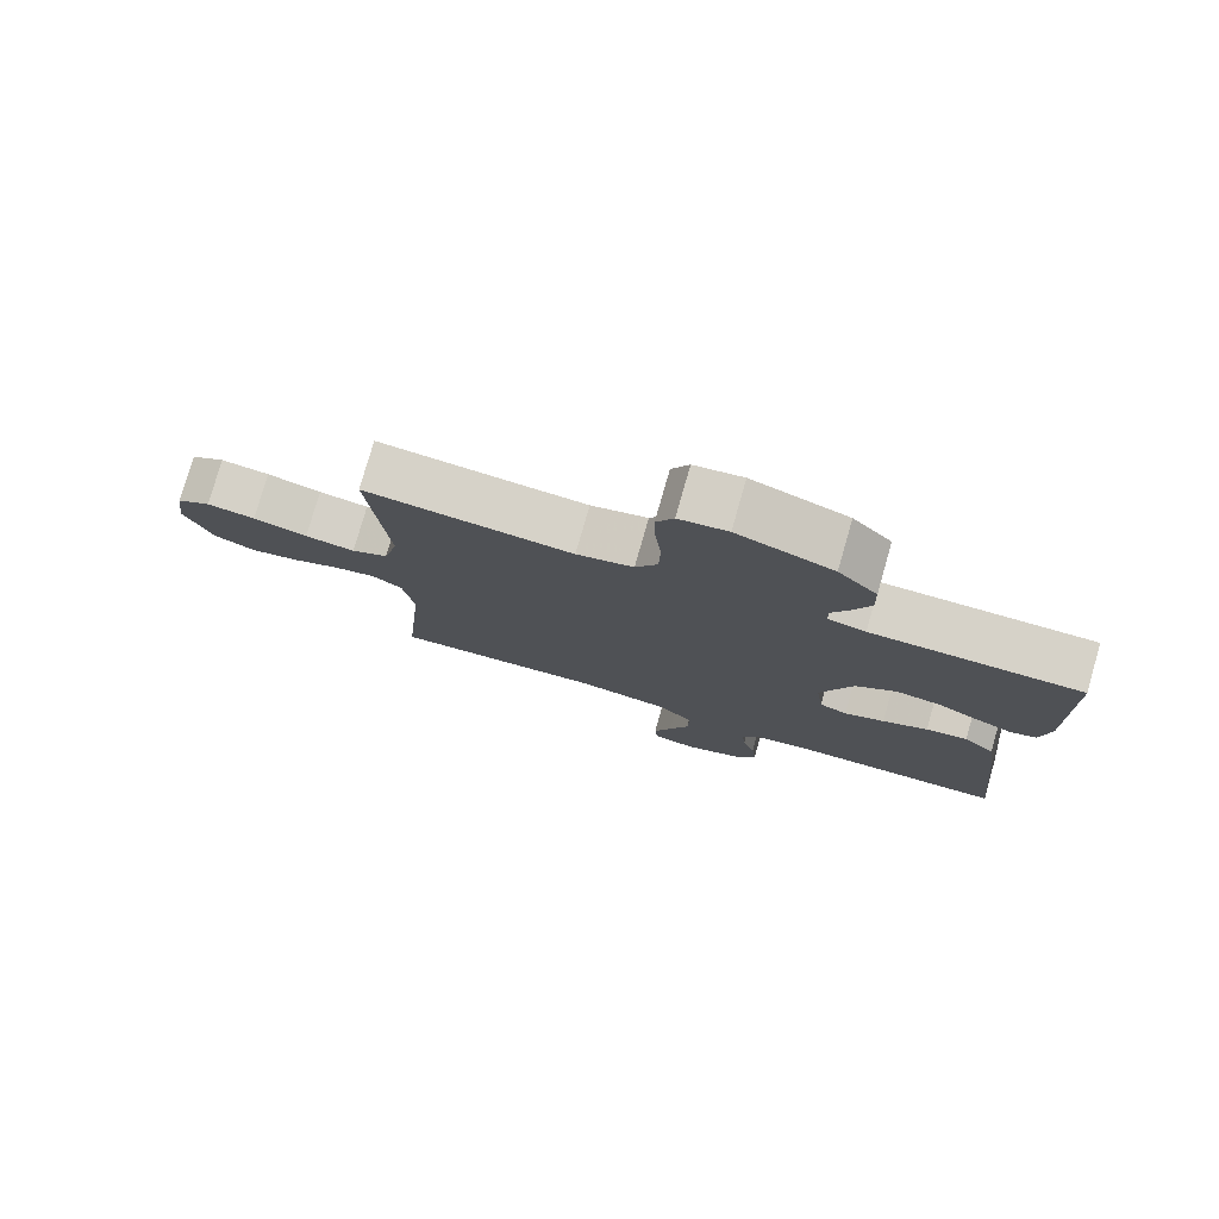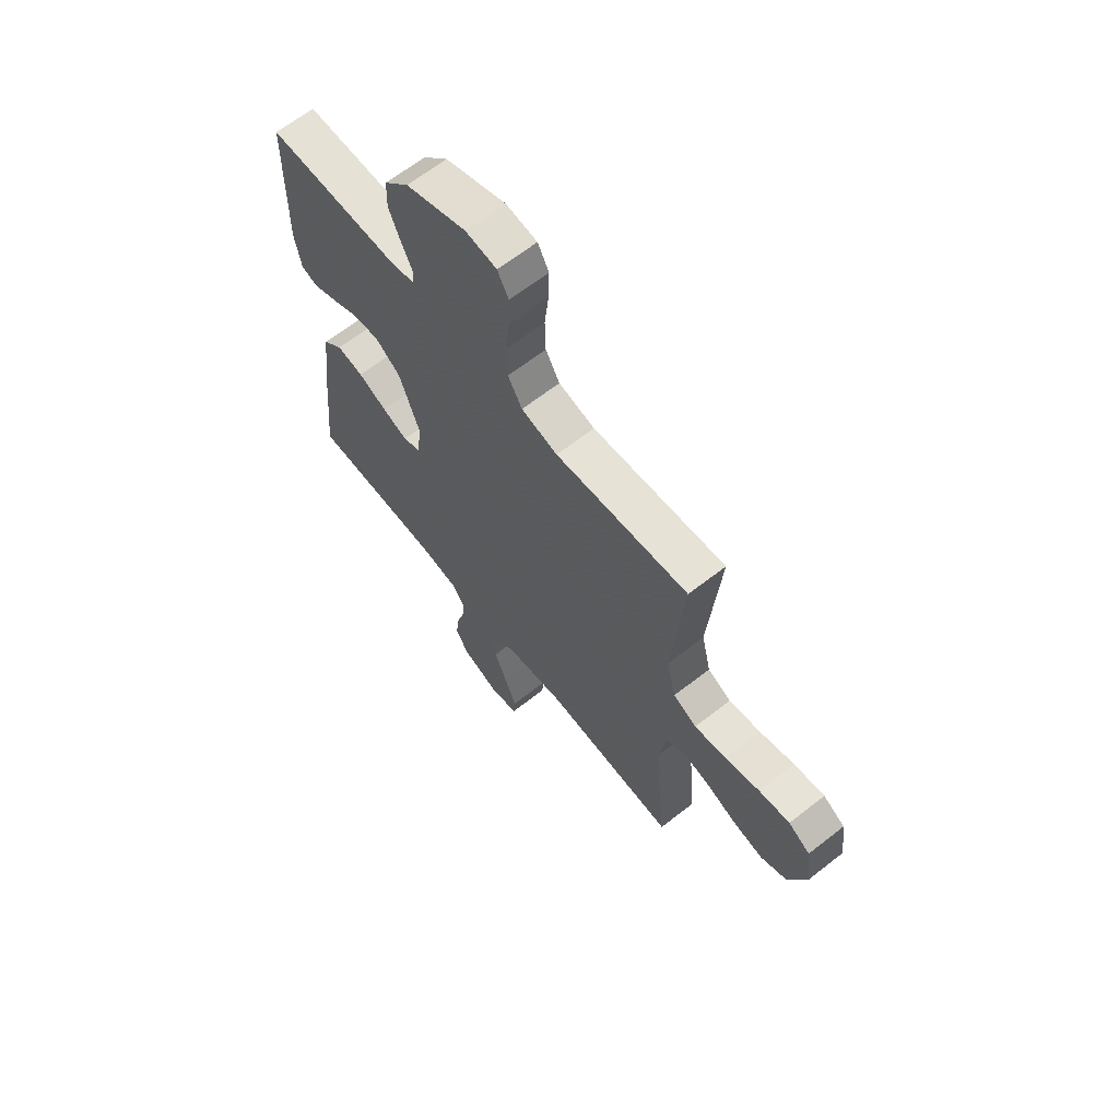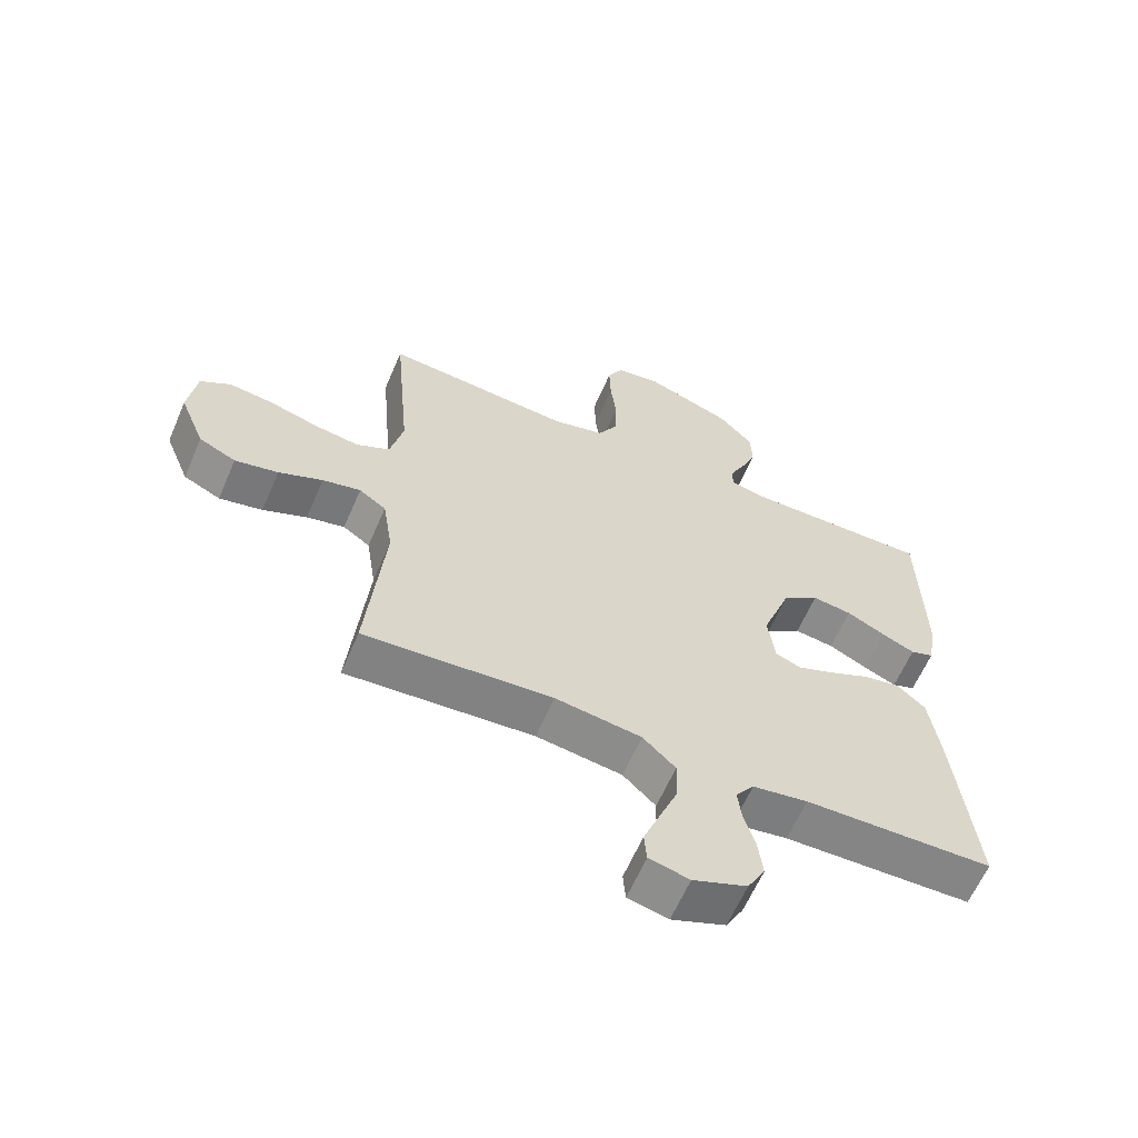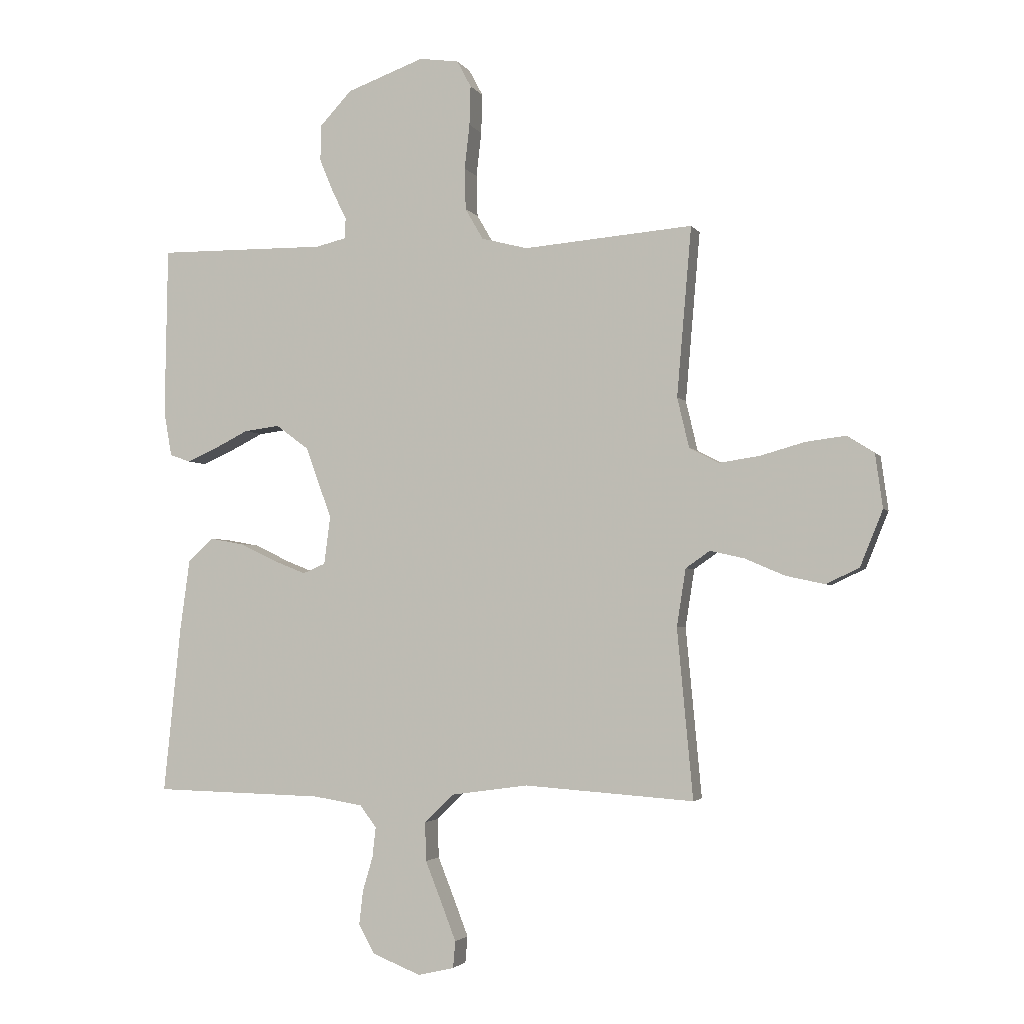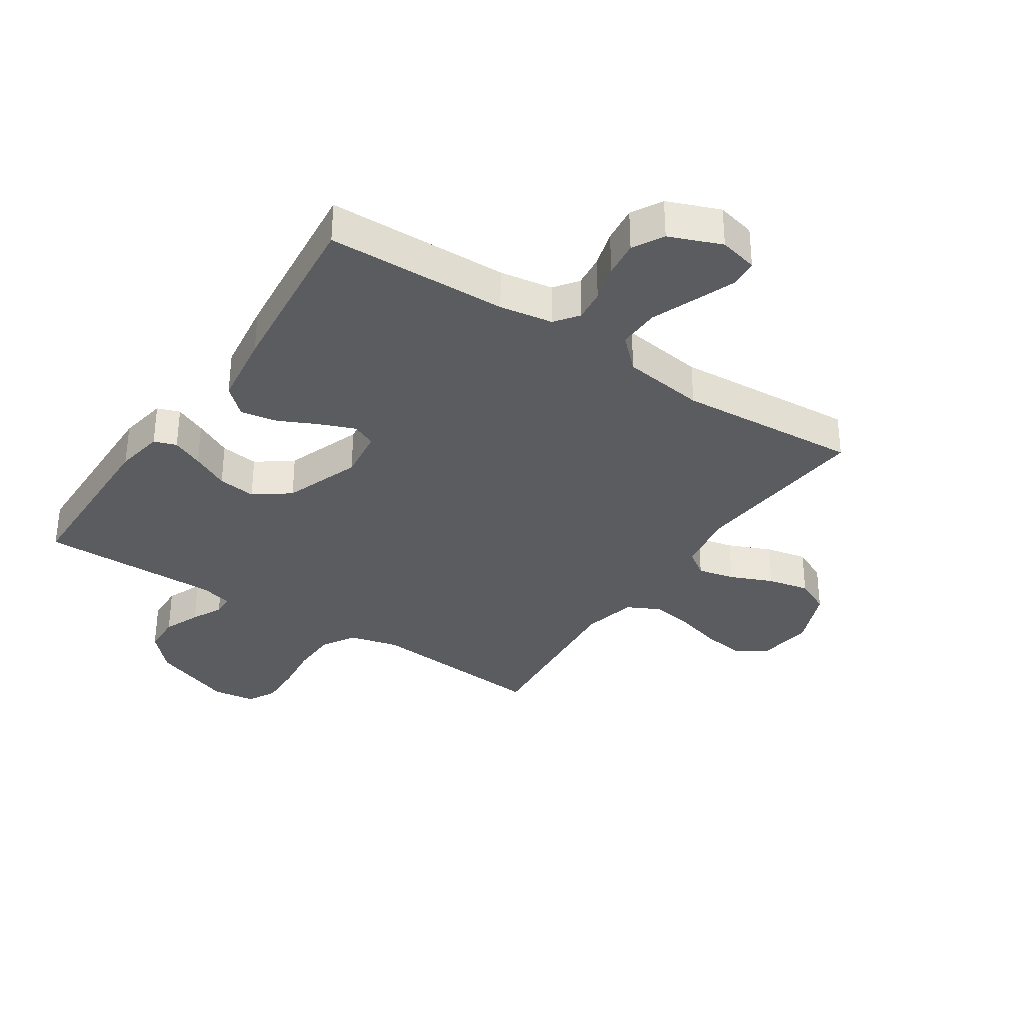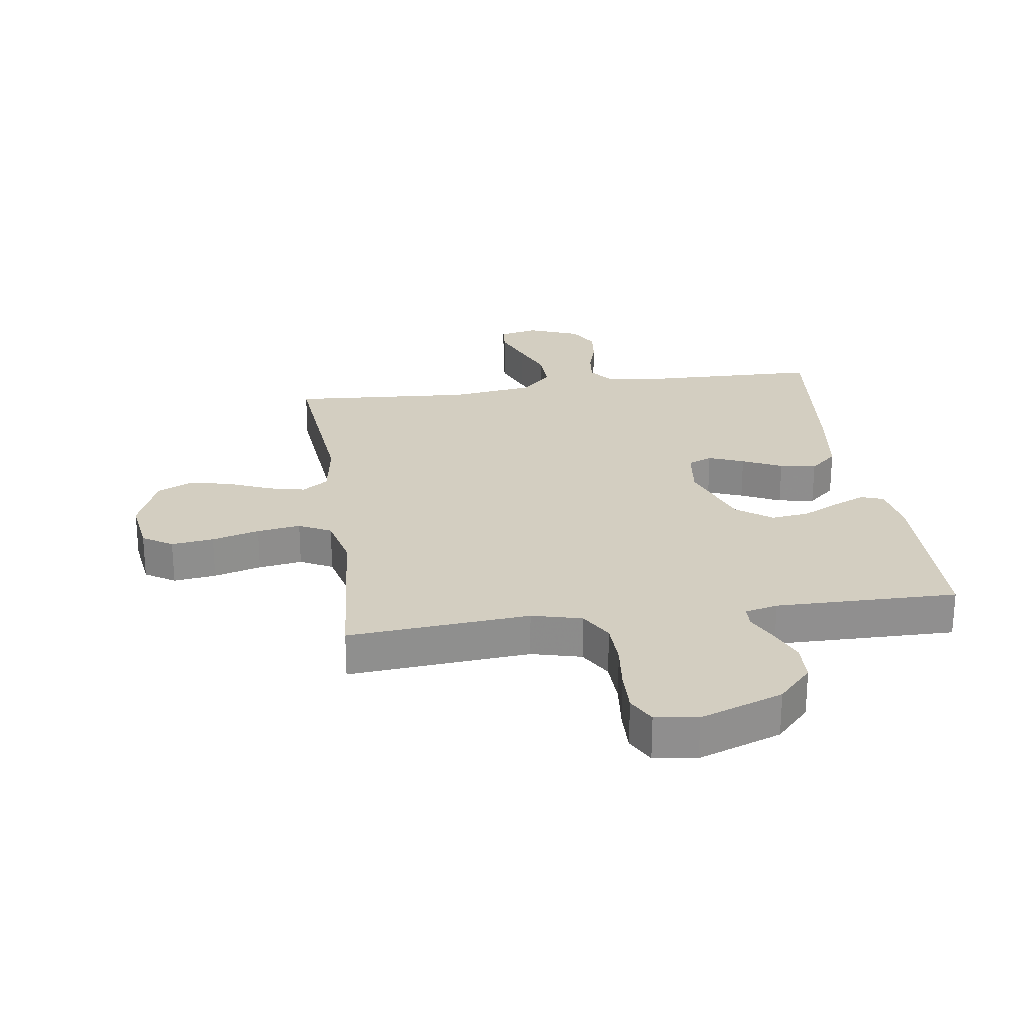
<metadata>
{"format":"obj","ext":"obj","renderer":"f3d","projection":"perspective","resolution":1024,"background":"white","views":[{"elev":78.1,"azim":16.0,"up":"+Z"},{"elev":64.8,"azim":-128.3,"up":"+Z"},{"elev":-62.1,"azim":-23.3,"up":"+Z"},{"elev":-2.8,"azim":-163.1,"up":"+Z"},{"elev":-33.8,"azim":146.4,"up":"+Y"},{"elev":25.0,"azim":-8.2,"up":"+Y"}]}
</metadata>
<code>
v -0.5 0.07 -0.5
v -0.472 0.07 -0.2
v -0.488 0.07 -0.098
v -0.531 0.07 -0.068
v -0.592 0.07 -0.082
v -0.662 0.07 -0.112
v -0.731 0.07 -0.127
v -0.79 0.07 -0.099
v -0.83 0.07 0
v -0.817 0.07 0.095
v -0.768 0.07 0.126
v -0.698 0.07 0.117
v -0.62 0.07 0.095
v -0.548 0.07 0.084
v -0.495 0.07 0.111
v -0.474 0.07 0.2
v -0.5 0.07 0.5
v -0.2 0.07 0.475
v -0.118 0.07 0.496
v -0.086 0.07 0.551
v -0.084 0.07 0.625
v -0.093 0.07 0.704
v -0.095 0.07 0.774
v -0.07 0.07 0.821
v 0 0.07 0.831
v 0.137 0.07 0.781
v 0.193 0.07 0.721
v 0.195 0.07 0.657
v 0.17 0.07 0.597
v 0.145 0.07 0.546
v 0.146 0.07 0.51
v 0.2 0.07 0.497
v 0.5 0.07 0.5
v 0.505 0.07 0.2
v 0.491 0.07 0.12
v 0.454 0.07 0.107
v 0.402 0.07 0.13
v 0.34 0.07 0.161
v 0.277 0.07 0.169
v 0.219 0.07 0.126
v 0.173 0.07 0
v 0.184 0.07 -0.085
v 0.224 0.07 -0.102
v 0.282 0.07 -0.079
v 0.347 0.07 -0.048
v 0.407 0.07 -0.037
v 0.452 0.07 -0.078
v 0.469 0.07 -0.2
v 0.5 0.07 -0.5
v 0.2 0.07 -0.507
v 0.112 0.07 -0.521
v 0.083 0.07 -0.56
v 0.089 0.07 -0.613
v 0.107 0.07 -0.674
v 0.114 0.07 -0.734
v 0.086 0.07 -0.785
v 0 0.07 -0.819
v -0.064 0.07 -0.804
v -0.068 0.07 -0.757
v -0.042 0.07 -0.69
v -0.013 0.07 -0.617
v -0.011 0.07 -0.548
v -0.063 0.07 -0.498
v -0.2 0.07 -0.479
v -0.5 0 -0.5
v -0.472 0 -0.2
v -0.488 0 -0.098
v -0.531 0 -0.068
v -0.592 0 -0.082
v -0.662 0 -0.112
v -0.731 0 -0.127
v -0.79 0 -0.099
v -0.83 0 0
v -0.817 0 0.095
v -0.768 0 0.126
v -0.698 0 0.117
v -0.62 0 0.095
v -0.548 0 0.084
v -0.495 0 0.111
v -0.474 0 0.2
v -0.5 0 0.5
v -0.2 0 0.475
v -0.118 0 0.496
v -0.086 0 0.551
v -0.084 0 0.625
v -0.093 0 0.704
v -0.095 0 0.774
v -0.07 0 0.821
v 0 0 0.831
v 0.137 0 0.781
v 0.193 0 0.721
v 0.195 0 0.657
v 0.17 0 0.597
v 0.145 0 0.546
v 0.146 0 0.51
v 0.2 0 0.497
v 0.5 0 0.5
v 0.505 0 0.2
v 0.491 0 0.12
v 0.454 0 0.107
v 0.402 0 0.13
v 0.34 0 0.161
v 0.277 0 0.169
v 0.219 0 0.126
v 0.173 0 0
v 0.184 0 -0.085
v 0.224 0 -0.102
v 0.282 0 -0.079
v 0.347 0 -0.048
v 0.407 0 -0.037
v 0.452 0 -0.078
v 0.469 0 -0.2
v 0.5 0 -0.5
v 0.2 0 -0.507
v 0.112 0 -0.521
v 0.083 0 -0.56
v 0.089 0 -0.613
v 0.107 0 -0.674
v 0.114 0 -0.734
v 0.086 0 -0.785
v 0 0 -0.819
v -0.064 0 -0.804
v -0.068 0 -0.757
v -0.042 0 -0.69
v -0.013 0 -0.617
v -0.011 0 -0.548
v -0.063 0 -0.498
v -0.2 0 -0.479
f 59 60 61
f 58 59 61
f 57 58 61
f 56 57 61
f 55 56 61
f 54 55 61
f 53 54 61
f 52 53 61 62
f 51 52 62 63
f 48 49 50
f 47 48 50
f 46 47 50
f 45 46 50
f 44 45 50
f 51 63 64
f 50 51 64
f 44 50 64
f 43 44 64
f 36 37 38
f 35 36 38
f 34 35 38
f 33 34 38
f 32 33 38
f 31 32 38 39
f 28 29 30
f 27 28 30
f 26 27 30
f 25 26 30
f 24 25 30
f 23 24 30
f 22 23 30
f 21 22 30
f 20 21 30 31
f 31 39 40
f 20 31 40
f 19 20 40
f 16 17 18
f 19 40 41
f 18 19 41
f 16 18 41
f 15 16 41
f 11 12 13
f 10 11 13
f 9 10 13
f 8 9 13
f 7 8 13
f 6 7 13
f 5 6 13
f 4 5 13 14
f 64 1 2
f 43 64 2
f 42 43 2
f 15 41 42
f 14 15 42
f 4 14 42
f 3 4 42
f 2 3 42
f 125 124 123
f 125 123 122
f 125 122 121
f 125 121 120
f 125 120 119
f 125 119 118
f 125 118 117
f 126 125 117 116
f 127 126 116 115
f 114 113 112
f 114 112 111
f 114 111 110
f 114 110 109
f 114 109 108
f 128 127 115
f 128 115 114
f 128 114 108
f 128 108 107
f 102 101 100
f 102 100 99
f 102 99 98
f 102 98 97
f 102 97 96
f 103 102 96 95
f 94 93 92
f 94 92 91
f 94 91 90
f 94 90 89
f 94 89 88
f 94 88 87
f 94 87 86
f 94 86 85
f 95 94 85 84
f 104 103 95
f 104 95 84
f 104 84 83
f 82 81 80
f 105 104 83
f 105 83 82
f 105 82 80
f 105 80 79
f 77 76 75
f 77 75 74
f 77 74 73
f 77 73 72
f 77 72 71
f 77 71 70
f 77 70 69
f 78 77 69 68
f 66 65 128
f 66 128 107
f 66 107 106
f 106 105 79
f 106 79 78
f 106 78 68
f 106 68 67
f 106 67 66
f 1 65 66 2
f 2 66 67 3
f 3 67 68 4
f 4 68 69 5
f 5 69 70 6
f 6 70 71 7
f 7 71 72 8
f 8 72 73 9
f 9 73 74 10
f 10 74 75 11
f 11 75 76 12
f 12 76 77 13
f 13 77 78 14
f 14 78 79 15
f 15 79 80 16
f 16 80 81 17
f 17 81 82 18
f 18 82 83 19
f 19 83 84 20
f 20 84 85 21
f 21 85 86 22
f 22 86 87 23
f 23 87 88 24
f 24 88 89 25
f 25 89 90 26
f 26 90 91 27
f 27 91 92 28
f 28 92 93 29
f 29 93 94 30
f 30 94 95 31
f 31 95 96 32
f 32 96 97 33
f 33 97 98 34
f 34 98 99 35
f 35 99 100 36
f 36 100 101 37
f 37 101 102 38
f 38 102 103 39
f 39 103 104 40
f 40 104 105 41
f 41 105 106 42
f 42 106 107 43
f 43 107 108 44
f 44 108 109 45
f 45 109 110 46
f 46 110 111 47
f 47 111 112 48
f 48 112 113 49
f 49 113 114 50
f 50 114 115 51
f 51 115 116 52
f 52 116 117 53
f 53 117 118 54
f 54 118 119 55
f 55 119 120 56
f 56 120 121 57
f 57 121 122 58
f 58 122 123 59
f 59 123 124 60
f 60 124 125 61
f 61 125 126 62
f 62 126 127 63
f 63 127 128 64
f 64 128 65 1

</code>
